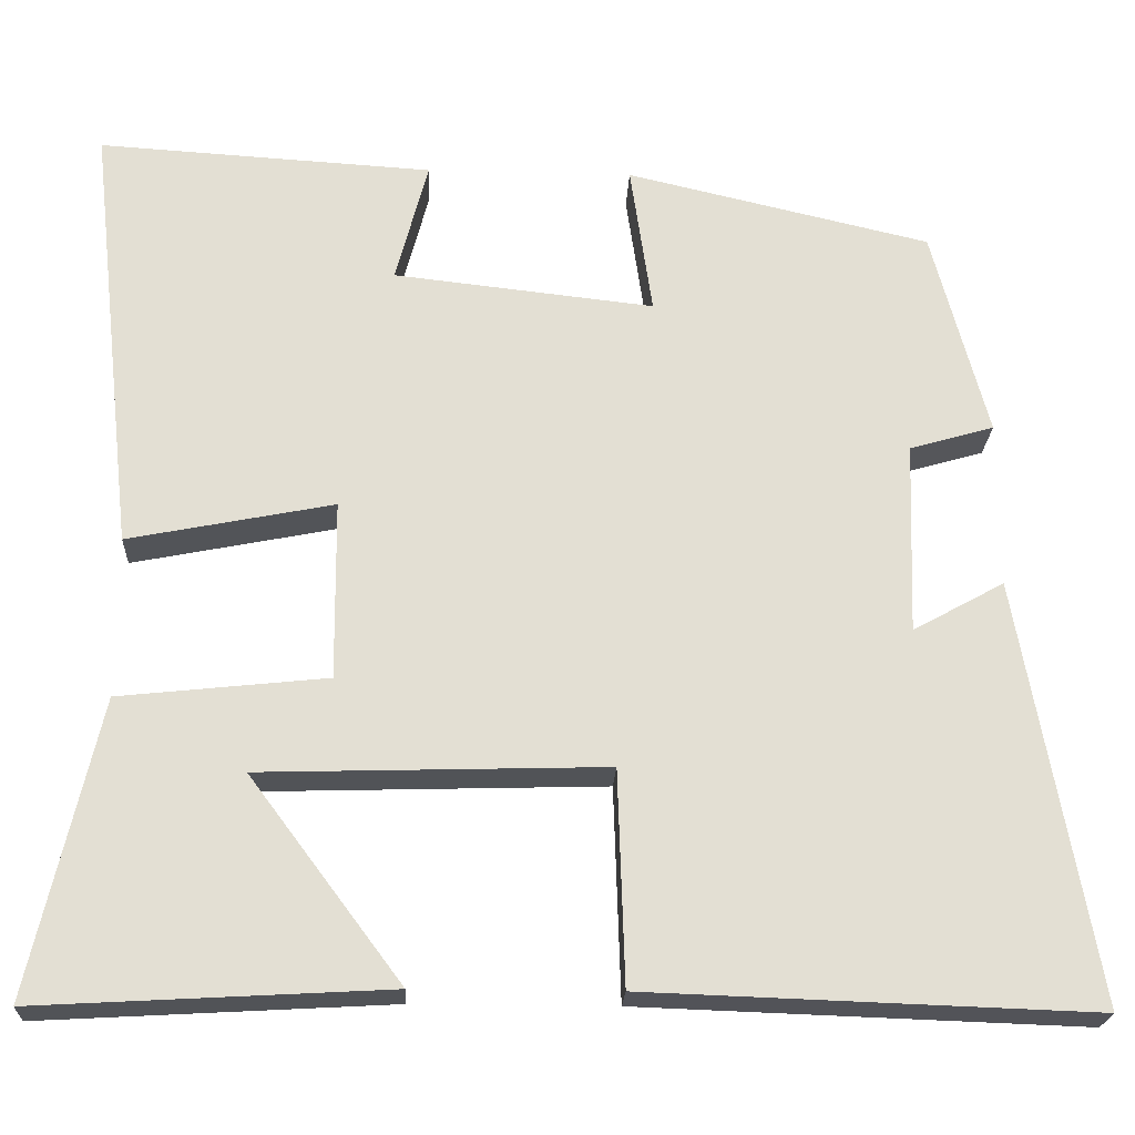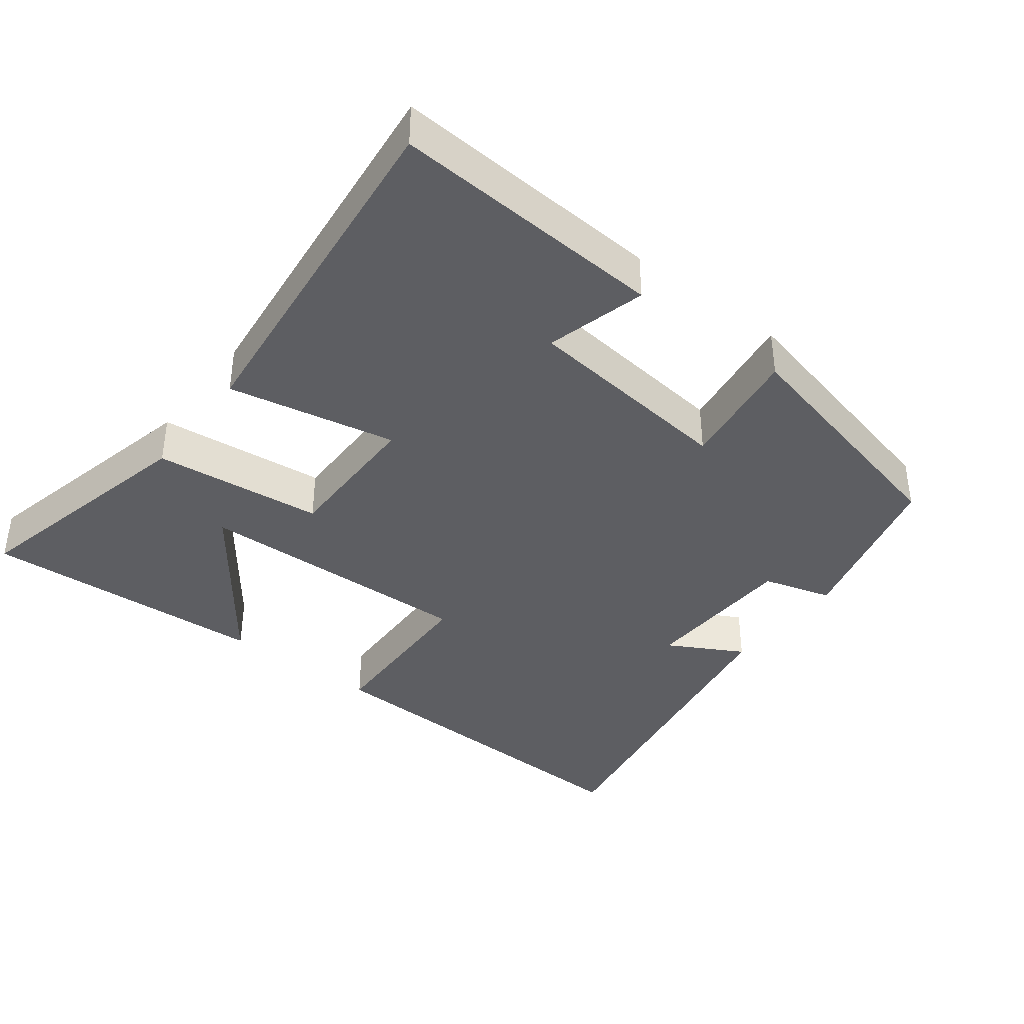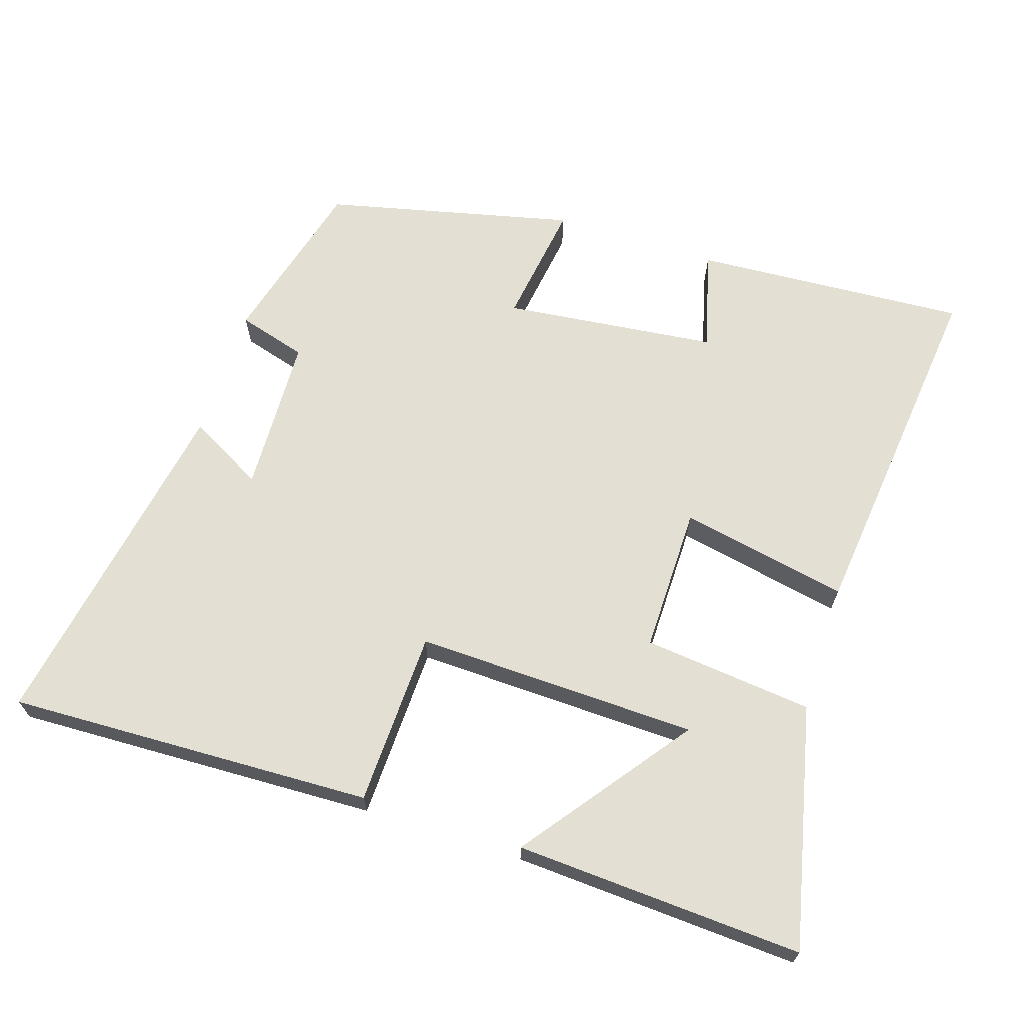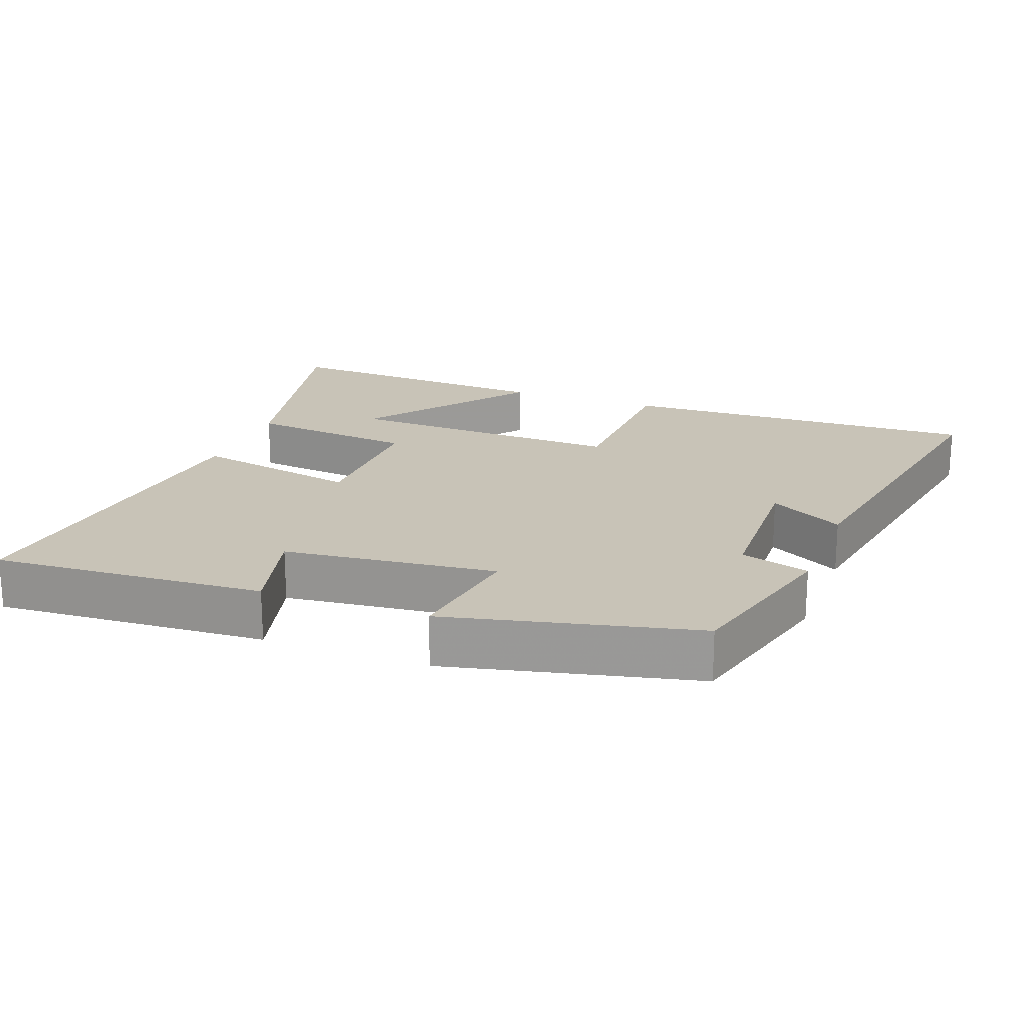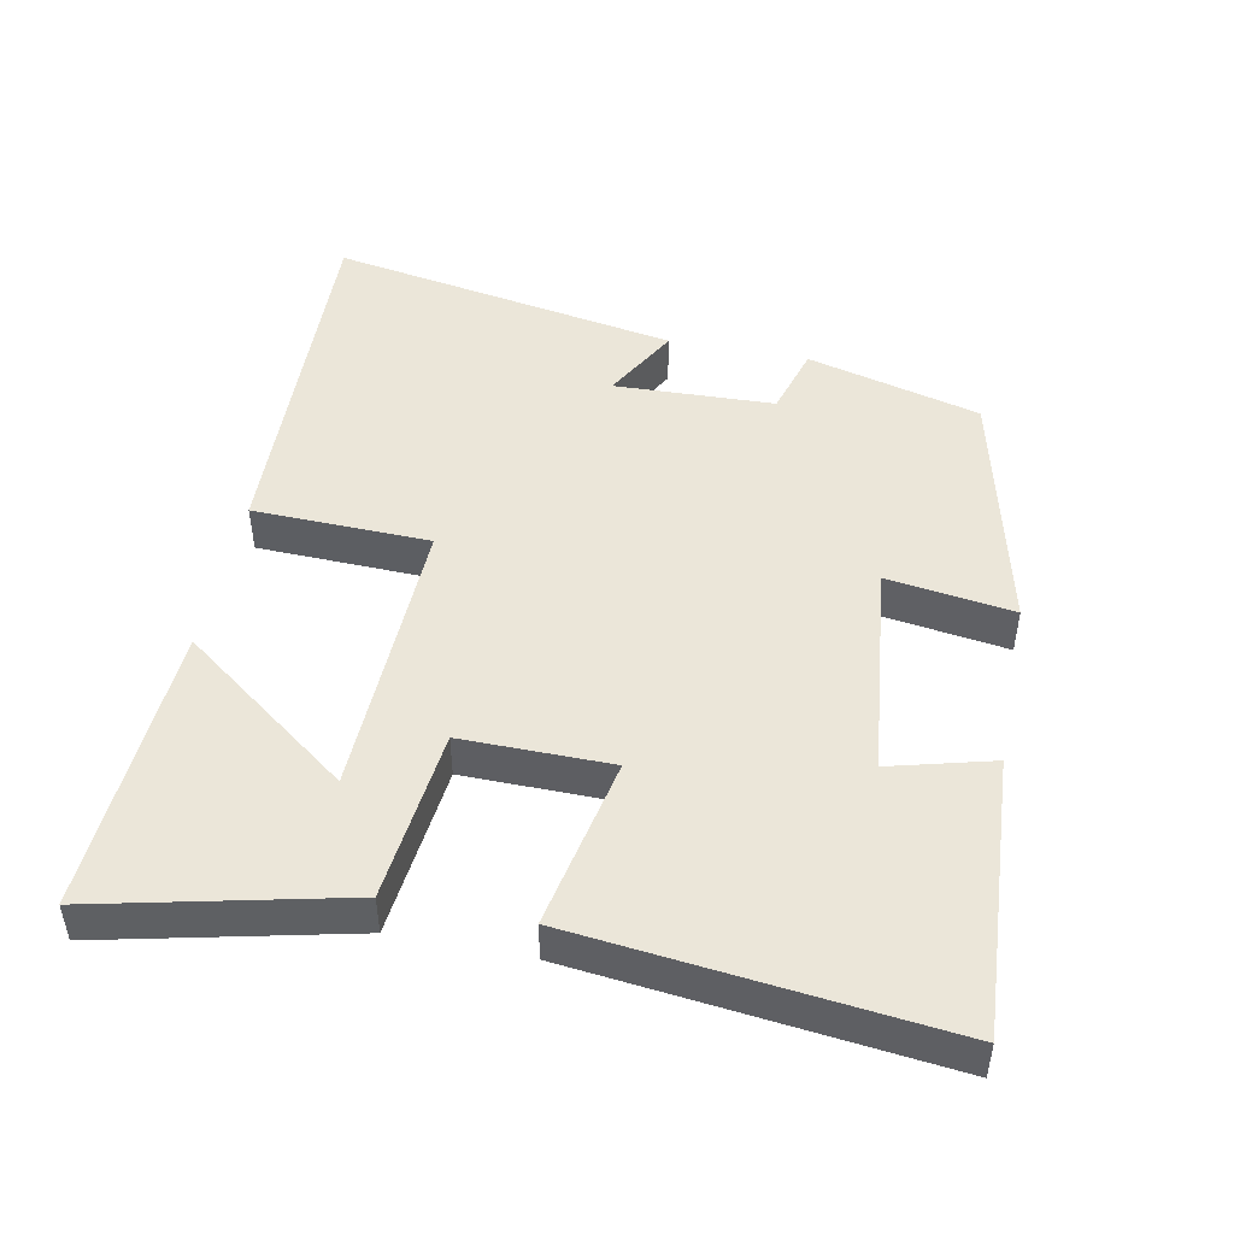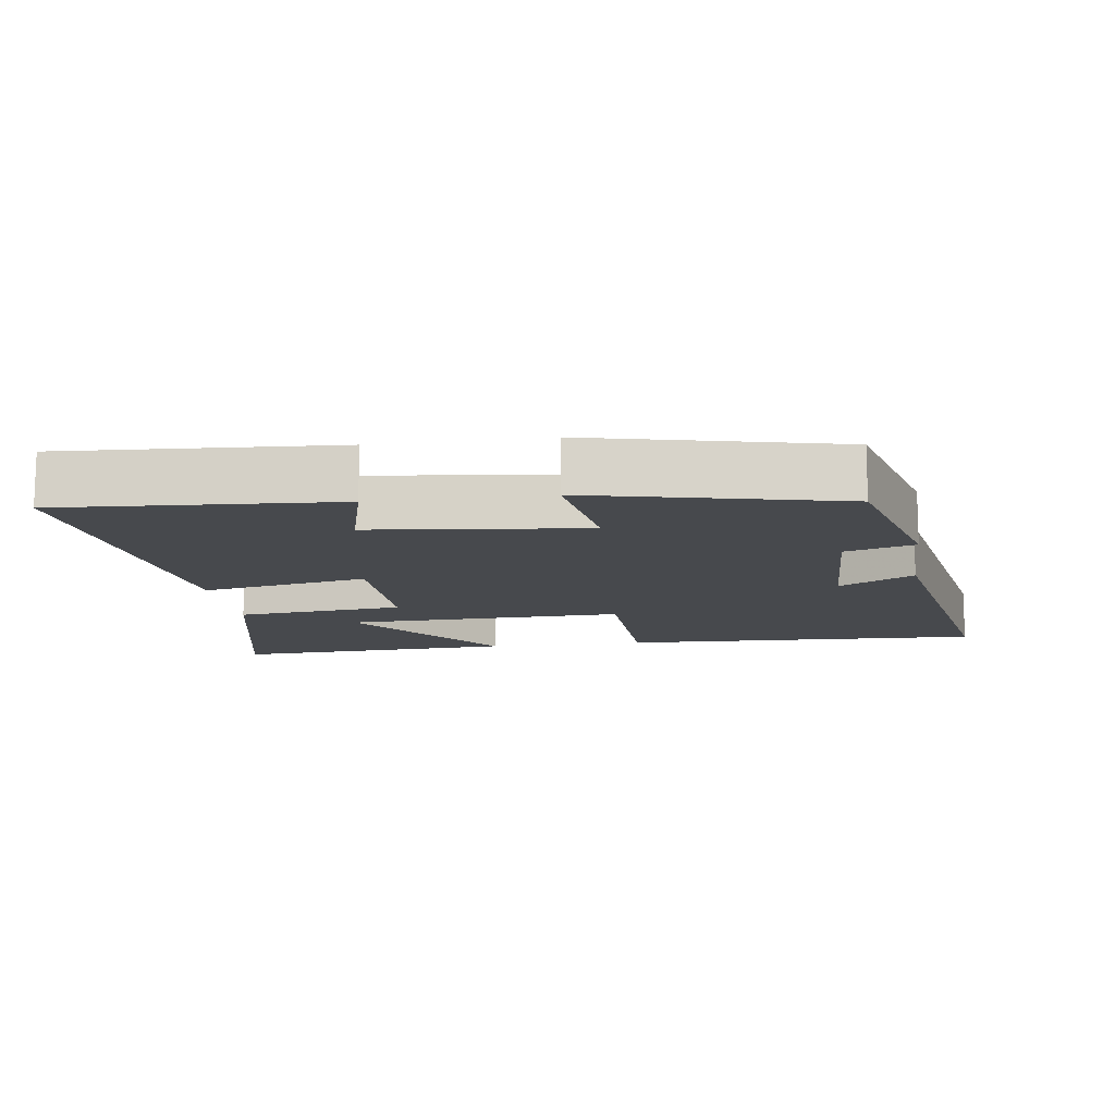
<metadata>
{"format":"obj","ext":"obj","renderer":"f3d","projection":"perspective","resolution":1024,"background":"white","views":[{"elev":-22.4,"azim":-2.6,"up":"+Z"},{"elev":-39.0,"azim":-37.6,"up":"+Y"},{"elev":66.4,"azim":-162.2,"up":"+Y"},{"elev":19.8,"azim":20.6,"up":"+Y"},{"elev":47.5,"azim":-78.8,"up":"+Y"},{"elev":-12.3,"azim":8.0,"up":"+Y"}]}
</metadata>
<code>
v -0.579 0.07 -0.523
v -0.5 0.07 -0.177
v -0.257 0.07 -0.151
v -0.259 0.07 0.059
v -0.5 0.07 0.011
v -0.557 0.07 0.524
v -0.164 0.07 0.5
v -0.202 0.07 0.356
v 0.104 0.07 0.322
v 0.078 0.07 0.5
v 0.435 0.07 0.417
v 0.5 0.07 0.172
v 0.401 0.07 0.143
v 0.393 0.07 -0.083
v 0.5 0.07 -0.024
v 0.588 0.07 -0.518
v 0.065 0.07 -0.5
v 0.057 0.07 -0.25
v -0.347 0.07 -0.262
v -0.169 0.07 -0.5
v -0.579 0 -0.523
v -0.5 0 -0.177
v -0.257 0 -0.151
v -0.259 0 0.059
v -0.5 0 0.011
v -0.557 0 0.524
v -0.164 0 0.5
v -0.202 0 0.356
v 0.104 0 0.322
v 0.078 0 0.5
v 0.435 0 0.417
v 0.5 0 0.172
v 0.401 0 0.143
v 0.393 0 -0.083
v 0.5 0 -0.024
v 0.588 0 -0.518
v 0.065 0 -0.5
v 0.057 0 -0.25
v -0.347 0 -0.262
v -0.169 0 -0.5
f 19 20 1 2
f 18 19 2 3
f 16 17 18
f 14 15 16
f 14 16 18
f 18 3 4
f 14 18 4
f 13 14 4
f 11 12 13
f 10 11 13
f 9 10 13
f 8 9 13 4
f 6 7 8
f 4 5 6 8
f 22 21 40 39
f 23 22 39 38
f 38 37 36
f 36 35 34
f 38 36 34
f 24 23 38
f 24 38 34
f 24 34 33
f 33 32 31
f 33 31 30
f 33 30 29
f 24 33 29 28
f 28 27 26
f 28 26 25 24
f 1 21 22 2
f 2 22 23 3
f 3 23 24 4
f 4 24 25 5
f 5 25 26 6
f 6 26 27 7
f 7 27 28 8
f 8 28 29 9
f 9 29 30 10
f 10 30 31 11
f 11 31 32 12
f 12 32 33 13
f 13 33 34 14
f 14 34 35 15
f 15 35 36 16
f 16 36 37 17
f 17 37 38 18
f 18 38 39 19
f 19 39 40 20
f 20 40 21 1

</code>
